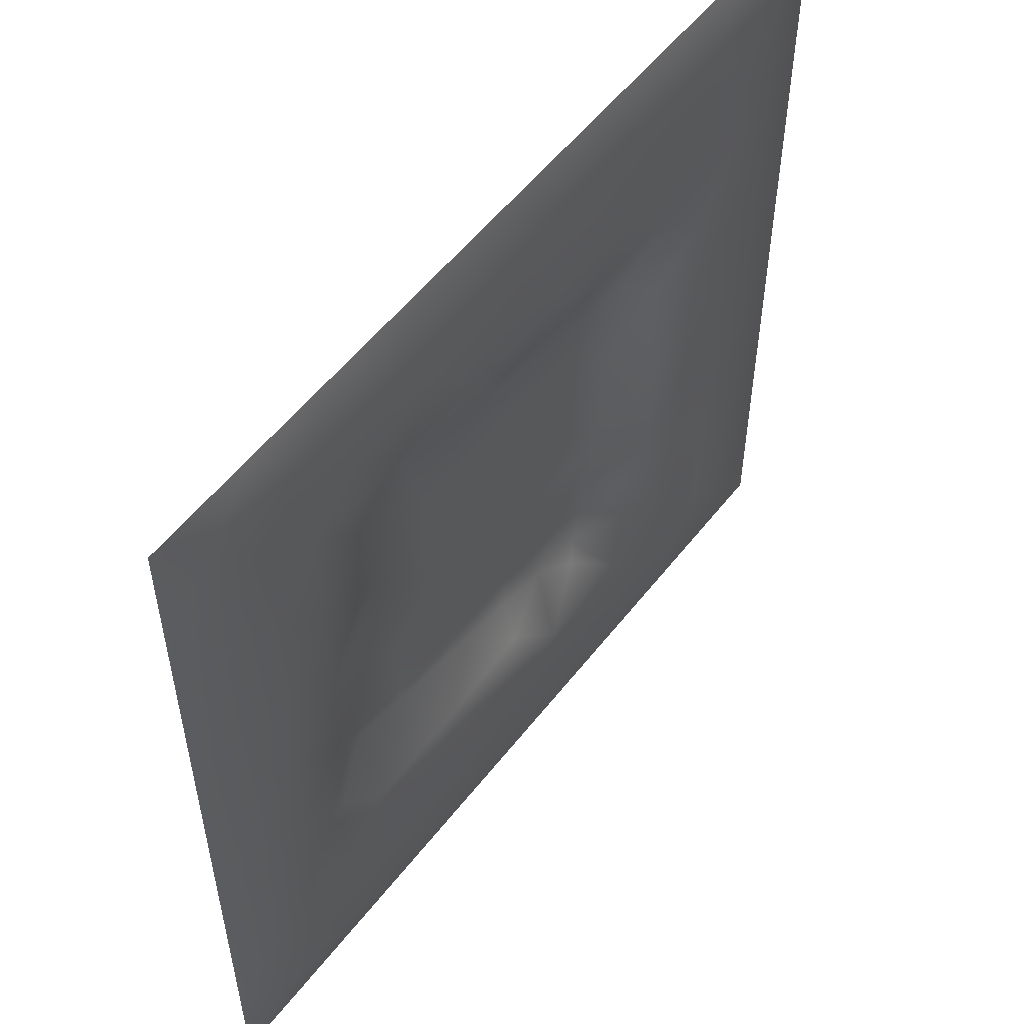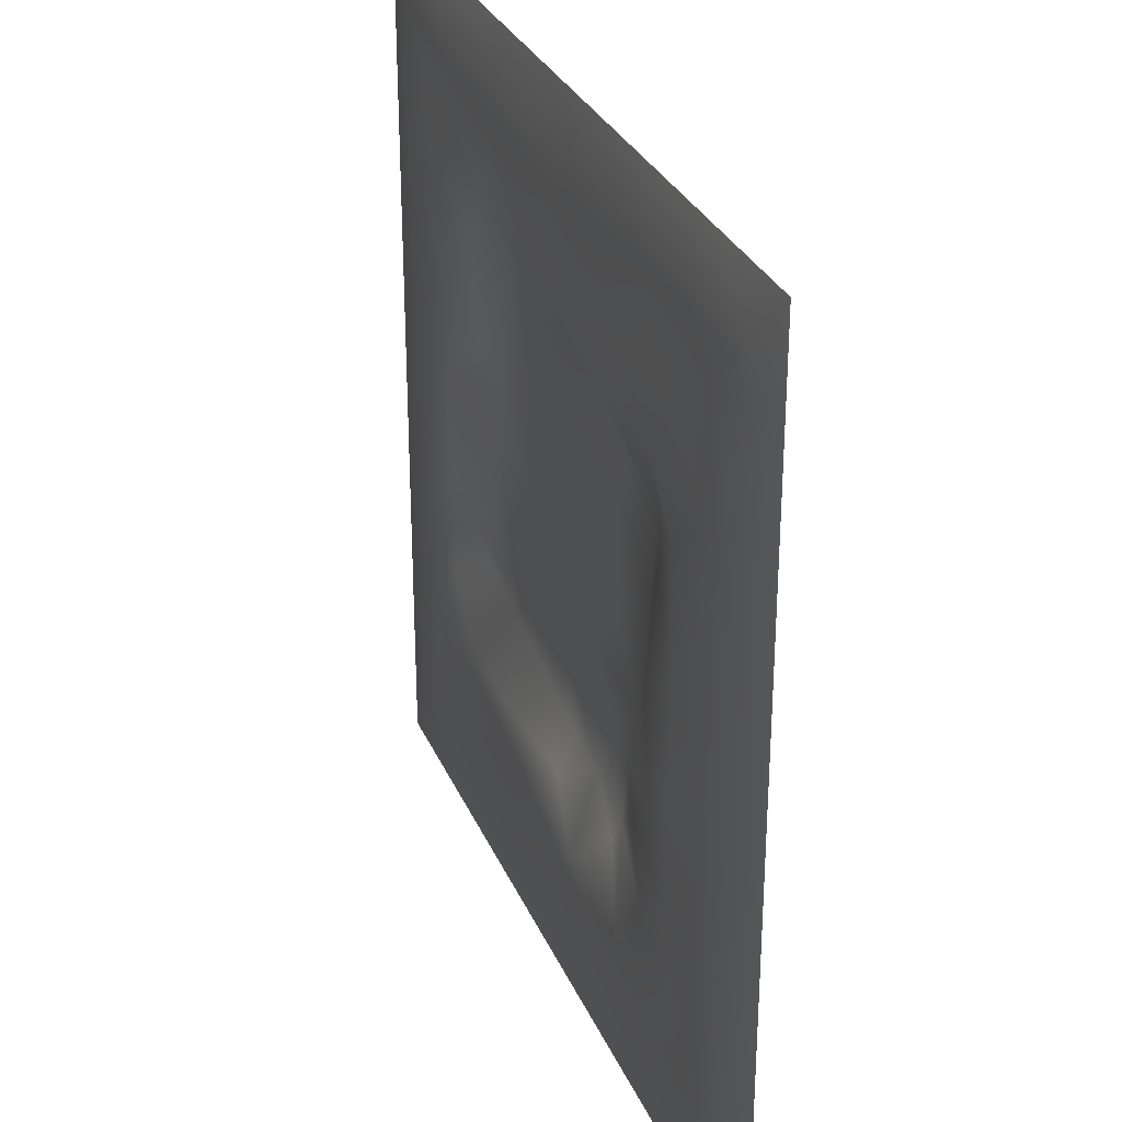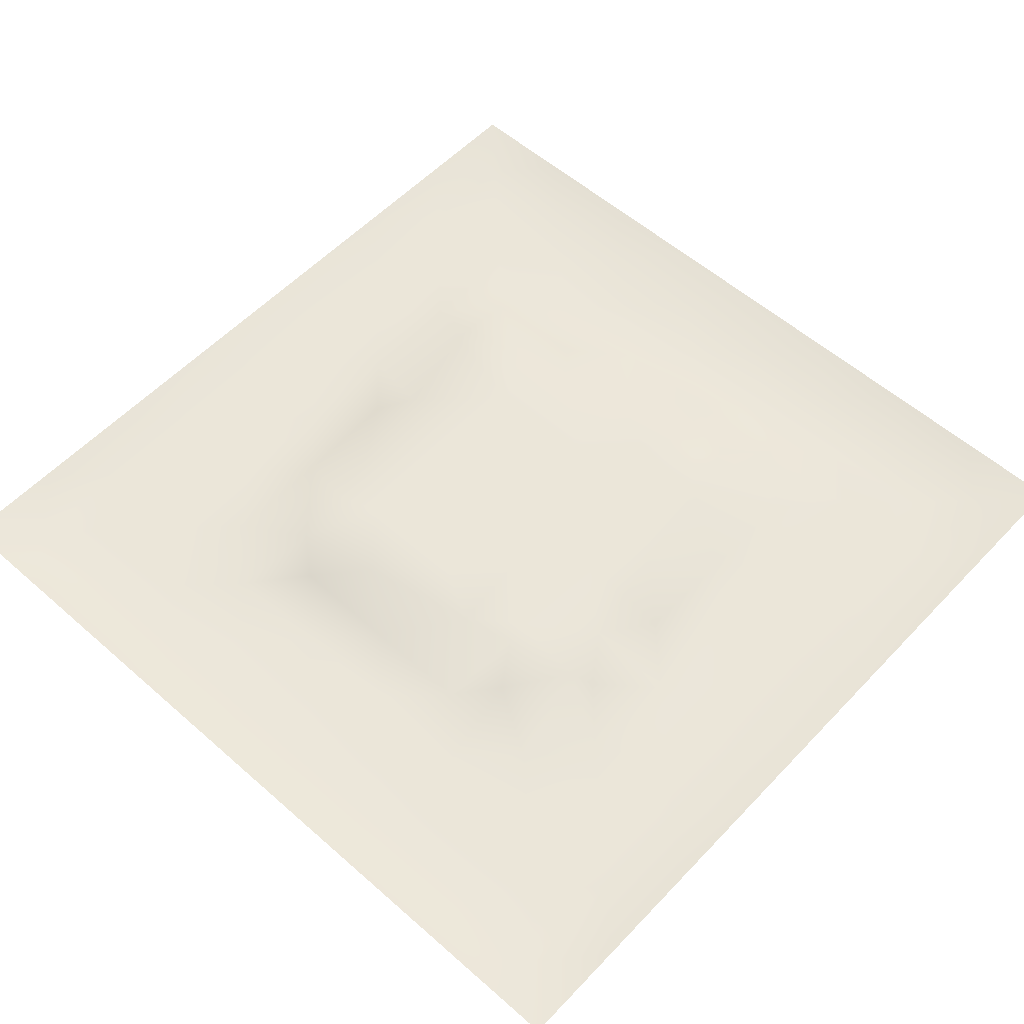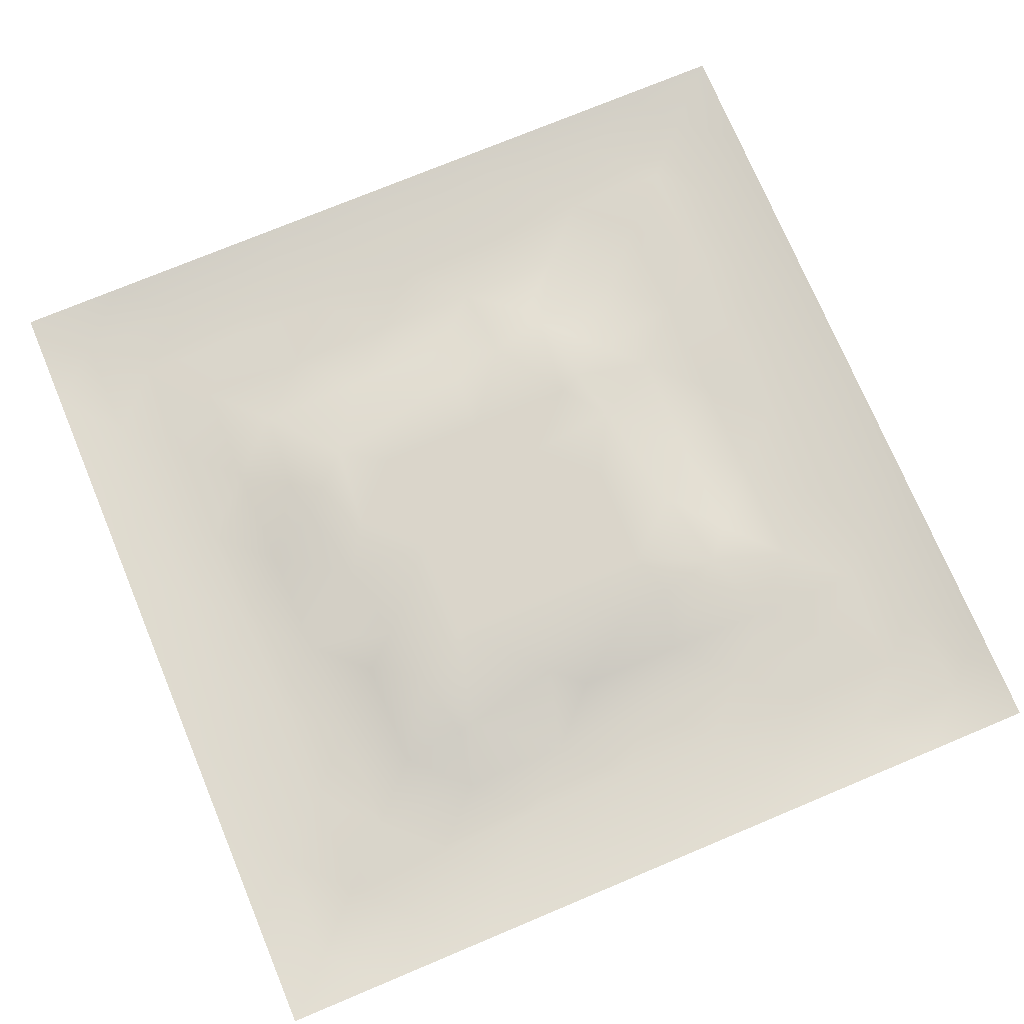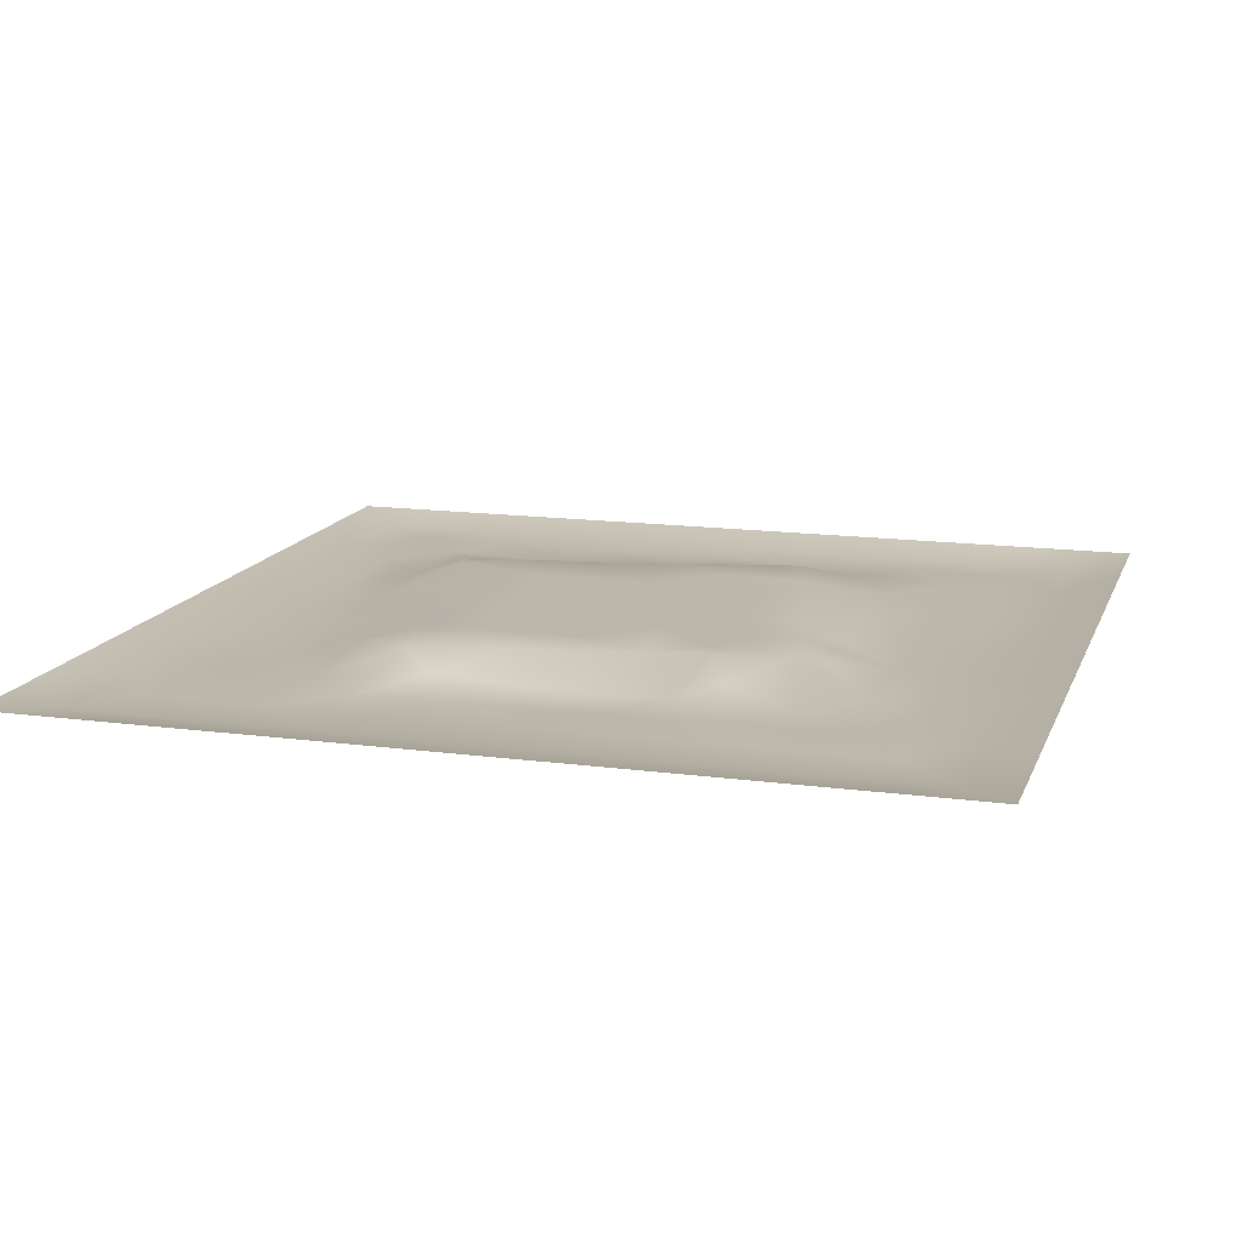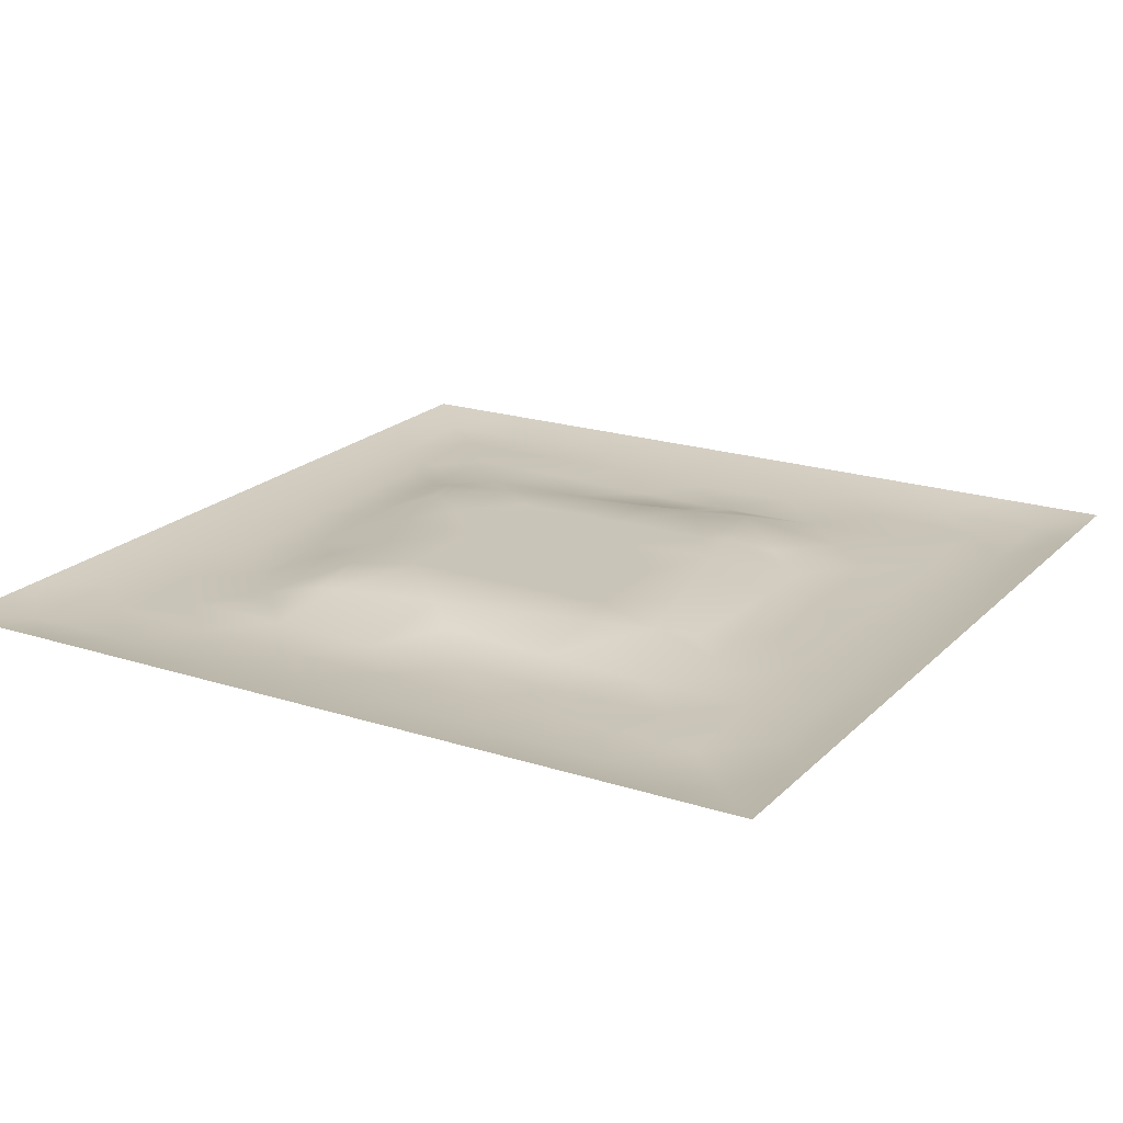
<metadata>
{"format":"obj","ext":"obj","renderer":"f3d","projection":"perspective","resolution":1024,"background":"white","views":[{"elev":54.8,"azim":127.2,"up":"+Y"},{"elev":30.1,"azim":-110.3,"up":"+Y"},{"elev":56.2,"azim":-47.4,"up":"+Z"},{"elev":74.2,"azim":157.3,"up":"+Z"},{"elev":14.4,"azim":-73.5,"up":"+Z"},{"elev":20.2,"azim":-149.4,"up":"+Z"}]}
</metadata>
<code>
v -0 0 -0
v 1 0 -0
v -0 1 0
v 1 1 0
v 0.4999 0.5001 0.01528
v -0 0.5 0
v 0.5 1 0
v 1 0.5 0
v 0.5 -0 0
v 0.2497 0.75 -0.008343
v 0.75 0.7503 -0.003808
v 0.25 0.2499 -0.009199
v 0.7503 0.2505 -0.00927
v 0.75 0 0
v 0.25 0 0
v 1 0.75 0
v 1 0.25 0
v 0.25 1 0
v 0.75 1 0
v 0 0.25 0
v 0 0.75 -0
v 0.4996 0.2509 -0.002368
v 0.2517 0.5005 -0.008454
v 0.5002 0.7499 0.001841
v 0.3466 0.3621 0.01544
v 0.875 0.3749 -0.01078
v 0.6249 0.1254 -0.008958
v 0.6261 0.374 0.01528
v 0.8754 0.1247 -0.009184
v 0.3749 0.1252 -0.008322
v 0.1246 0.1246 -0.008942
v 0.374 0.3738 0.01528
v 0.8747 0.625 -0.009249
v 0.6259 0.6263 0.01528
v 0.8754 0.8754 -0.008402
v 0.375 0.8748 -0.009333
v 0.3737 0.6261 0.01528
v 0.1246 0.8754 -0.00936
v 0.1251 0.6251 -0.008627
v 0.6251 0.8747 -0.01121
v 0.1251 0.3752 -0.008398
v 0.2498 0.1247 -0.00803
v 0.8752 0.7501 -0.008906
v 0.8754 0.2499 -0.009183
v 0.2499 0.8752 -0.008832
v 0.7501 0.8752 -0.009359
v 0.1247 0.25 -0.008498
v 0.1246 0.7502 -0.008497
v 0.3742 0.2481 0.008911
v 0.2501 0.6262 0.00053
v 0.7506 0.6256 0.004208
v 0.8745 0.4998 -0.009972
v 0.3576 0.6804 0.01544
v 0.3747 0.7491 -0.004827
v 0 0.375 0
v 0.5001 0.8744 -0.009547
v 0.4998 0.6262 0.01528
v 0.2511 0.3747 -0.008271
v 0.1254 0.5002 -0.0086
v 0.3738 0.5 0.01528
v 0.6251 0.2515 -0.008059
v 0.4999 0.1255 -0.009478
v 0.5 0.3739 0.01528
v 0 0.625 0
v 0 0.875 0
v 0 0.125 0
v 0.625 1 0
v 0.875 1 0
v 0.125 1 0
v 0.375 1 0
v 1 0.375 0
v 1 0.125 0
v 1 0.875 0
v 1 0.625 0
v 0.375 0 0
v 0.125 0 0
v 0.875 0 0
v 0.625 0 0
v 0.7501 0.1249 -0.008056
v 0.6259 0.5001 0.01528
v 0.3042 0.5661 0.01543
v 0.06211 0.3126 -0.009534
v 0.1884 0.4377 -0.009731
v 0.1877 0.3125 -0.007937
v 0.06233 0.4376 -0.0088
v 0.6875 0.9378 -0.008784
v 0.6878 0.8122 -0.008549
v 0.5625 0.9375 -0.00789
v 0.06202 0.6875 -0.009803
v 0.1875 0.6877 -0.01174
v 0.0623 0.5625 -0.008806
v 0.1874 0.9381 -0.0104
v 0.1872 0.8127 -0.008024
v 0.06199 0.938 -0.01018
v 0.4368 0.5631 0.01528
v 0.5384 0.7179 0.01543
v 0.4375 0.8116 -0.01141
v 0.3124 0.8122 -0.01208
v 0.4376 0.9375 -0.008024
v 0.938 0.8126 -0.009982
v 0.8127 0.8128 -0.009064
v 0.938 0.938 -0.01004
v 0.7073 0.5909 0.01543
v 0.5629 0.5632 0.01528
v 0.4204 0.6934 0.01543
v 0.8115 0.5624 -0.0101
v 0.8121 0.6877 -0.01204
v 0.9376 0.5624 -0.008307
v 0.6565 0.7425 0.01543
v 0.5618 0.3146 0.01543
v 0.4369 0.4369 0.01528
v 0.1874 0.06191 -0.01044
v 0.06201 0.06202 -0.009982
v 0.1873 0.1873 -0.007785
v 0.3125 0.06212 -0.00929
v 0.3123 0.1875 -0.0111
v 0.4375 0.06241 -0.008337
v 0.8126 0.06203 -0.01001
v 0.938 0.06202 -0.01005
v 0.3332 0.4269 0.01543
v 0.563 0.437 0.01528
v 0.318 0.4998 0.01543
v 0.5624 0.1885 -0.01197
v 0.6875 0.1881 -0.008856
v 0.5624 0.06245 -0.008552
v 0.938 0.3125 -0.009566
v 0.8127 0.3124 -0.00616
v 0.9377 0.4375 -0.008779
v 0.3125 0.9378 -0.00922
v 0.432 0.2876 0.01543
v 0.8128 0.1874 -0.008143
v 0.7468 0.4011 0.01543
v 0.6875 0.06226 -0.009151
v 0.6891 0.437 0.01528
v 0.9381 0.1874 -0.01056
v 0.4371 0.1884 -0.01188
v 0.06193 0.1874 -0.01022
v 0.7261 0.5006 0.01543
v 0.9378 0.6875 -0.008956
v 0.6812 0.3394 0.01543
v 0.06185 0.8127 -0.01067
v 0.8126 0.9381 -0.01014
v 0.1884 0.5629 -0.01034
v 0.5629 0.8113 -0.01163
v 0.8116 0.437 -0.007068
v 0.3649 0.2735 0.01544
v 0.2835 0.665 0.01544
v 0.7565 0.355 0.01544
v 0.675 0.7465 0.01544
v 0.6928 0.6609 0.01543
v 0.4969 0.3011 0.01543
v 0.2978 0.3314 -0.000977
f 1 113 66
f 31 137 113
f 11 101 87
f 112 31 113
f 138 145 106
f 106 52 33
f 124 13 61
f 84 41 47
f 137 66 113
f 75 115 15
f 12 152 84
f 12 114 116
f 101 35 46
f 76 113 1
f 76 112 113
f 15 112 76
f 115 112 15
f 30 115 117
f 108 33 52
f 75 117 115
f 115 30 42
f 42 116 114
f 51 150 103
f 116 30 136
f 122 23 120
f 49 146 116
f 42 112 115
f 58 84 152
f 146 12 116
f 60 120 111
f 53 147 37
f 46 87 101
f 101 43 35
f 104 80 34
f 130 49 136
f 83 58 23
f 49 116 136
f 117 62 30
f 132 134 140
f 62 123 136
f 77 2 119
f 77 119 118
f 71 128 126
f 142 46 35
f 63 28 121
f 119 29 118
f 148 140 13
f 125 27 62
f 135 72 17
f 136 30 62
f 58 120 23
f 60 122 120
f 127 44 26
f 120 25 32
f 93 48 10
f 147 54 10
f 120 32 111
f 22 130 136
f 130 63 32
f 127 145 148
f 82 47 41
f 45 98 36
f 82 137 47
f 146 152 12
f 26 126 128
f 62 117 125
f 20 137 82
f 38 92 94
f 20 66 137
f 55 20 82
f 69 94 92
f 143 90 39
f 8 108 128
f 141 48 38
f 24 144 97
f 65 141 94
f 114 31 42
f 38 94 141
f 92 18 69
f 97 54 24
f 151 110 63
f 11 107 101
f 29 119 135
f 143 59 83
f 104 34 57
f 43 101 107
f 129 45 36
f 27 124 123
f 85 41 59
f 78 125 9
f 70 129 99
f 83 59 41
f 129 70 18
f 36 99 129
f 93 38 48
f 38 45 92
f 52 128 108
f 65 94 3
f 72 135 119
f 94 69 3
f 39 90 48
f 21 141 65
f 18 92 129
f 6 91 64
f 105 24 54
f 93 45 38
f 89 39 48
f 50 90 143
f 45 129 92
f 9 125 117
f 64 89 21
f 55 82 85
f 6 85 91
f 59 91 85
f 41 85 82
f 6 55 85
f 23 143 83
f 59 39 91
f 151 130 22
f 143 39 59
f 118 29 79
f 29 44 131
f 32 146 130
f 58 83 84
f 119 2 72
f 44 126 26
f 130 151 63
f 138 103 80
f 10 98 93
f 21 89 141
f 105 53 37
f 148 13 127
f 79 133 118
f 118 133 14
f 81 147 50
f 100 35 43
f 109 96 34
f 48 141 89
f 78 133 125
f 62 27 123
f 37 147 81
f 40 144 87
f 98 10 54
f 25 120 58
f 5 95 111
f 110 151 22
f 57 37 95
f 37 57 105
f 27 125 133
f 121 5 111
f 90 10 48
f 123 22 136
f 17 126 135
f 41 84 83
f 130 146 49
f 60 111 95
f 28 134 80
f 104 95 5
f 28 140 134
f 24 105 96
f 57 95 104
f 24 96 144
f 132 140 148
f 134 132 138
f 45 93 98
f 110 28 63
f 106 103 138
f 9 117 75
f 26 128 52
f 54 97 98
f 111 32 63
f 123 61 22
f 99 36 56
f 80 104 5
f 135 44 29
f 126 17 71
f 150 109 34
f 87 109 149
f 13 124 131
f 103 150 34
f 36 98 97
f 60 81 122
f 12 84 114
f 122 81 23
f 107 11 51
f 150 51 11
f 87 149 11
f 150 149 109
f 14 133 78
f 140 110 61
f 107 106 33
f 44 135 126
f 51 103 106
f 143 23 50
f 81 50 23
f 121 80 5
f 63 121 111
f 121 28 80
f 77 118 14
f 52 106 145
f 103 34 80
f 131 79 29
f 13 131 127
f 25 146 32
f 124 27 79
f 139 33 108
f 107 33 43
f 133 79 27
f 44 127 131
f 139 43 33
f 10 90 147
f 96 105 57
f 140 28 110
f 51 106 107
f 50 147 90
f 97 56 36
f 86 46 142
f 112 42 31
f 40 46 86
f 74 139 108
f 100 43 139
f 137 31 47
f 114 47 31
f 88 40 86
f 16 100 139
f 102 35 100
f 68 142 102
f 88 99 56
f 142 35 102
f 53 105 54
f 95 37 60
f 19 86 142
f 88 56 40
f 144 40 56
f 47 114 84
f 81 60 37
f 87 46 40
f 110 22 61
f 57 34 96
f 144 56 97
f 61 13 140
f 64 91 89
f 145 127 26
f 67 88 86
f 7 99 88
f 7 70 99
f 67 7 88
f 19 67 86
f 68 19 142
f 73 102 100
f 4 68 102
f 73 4 102
f 16 73 100
f 74 16 139
f 8 74 108
f 39 89 91
f 147 53 54
f 116 42 30
f 134 138 80
f 61 123 124
f 145 26 52
f 79 131 124
f 128 71 8
f 149 150 11
f 132 148 145
f 145 138 132
f 58 152 25
f 152 146 25
f 144 109 87
f 144 96 109

</code>
